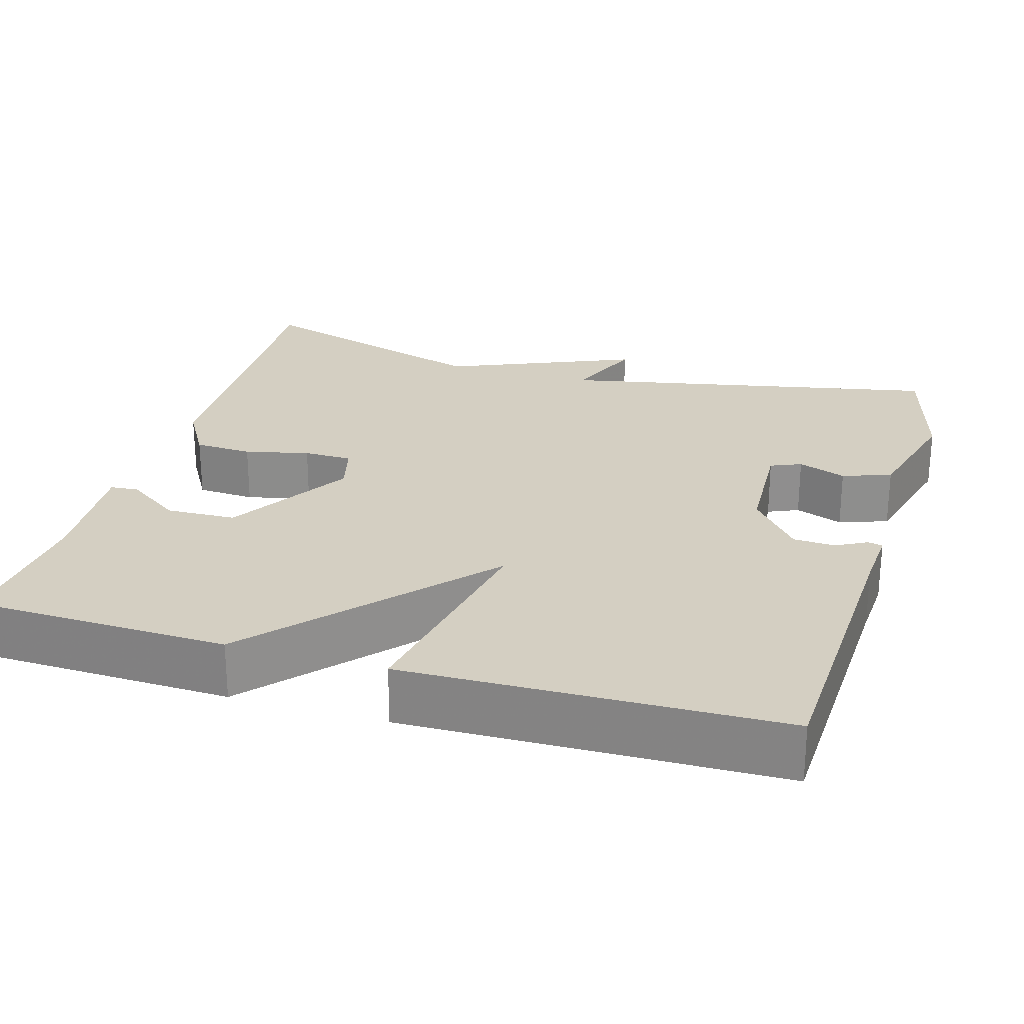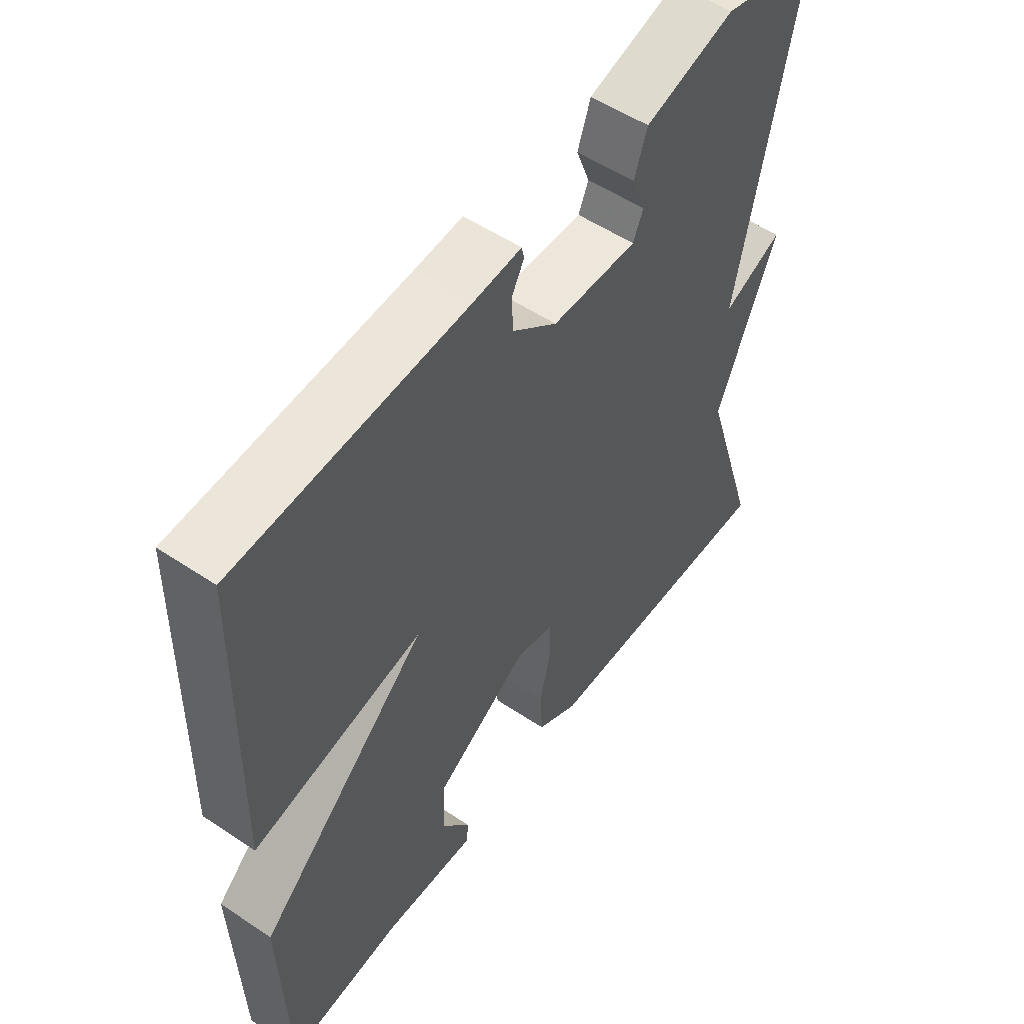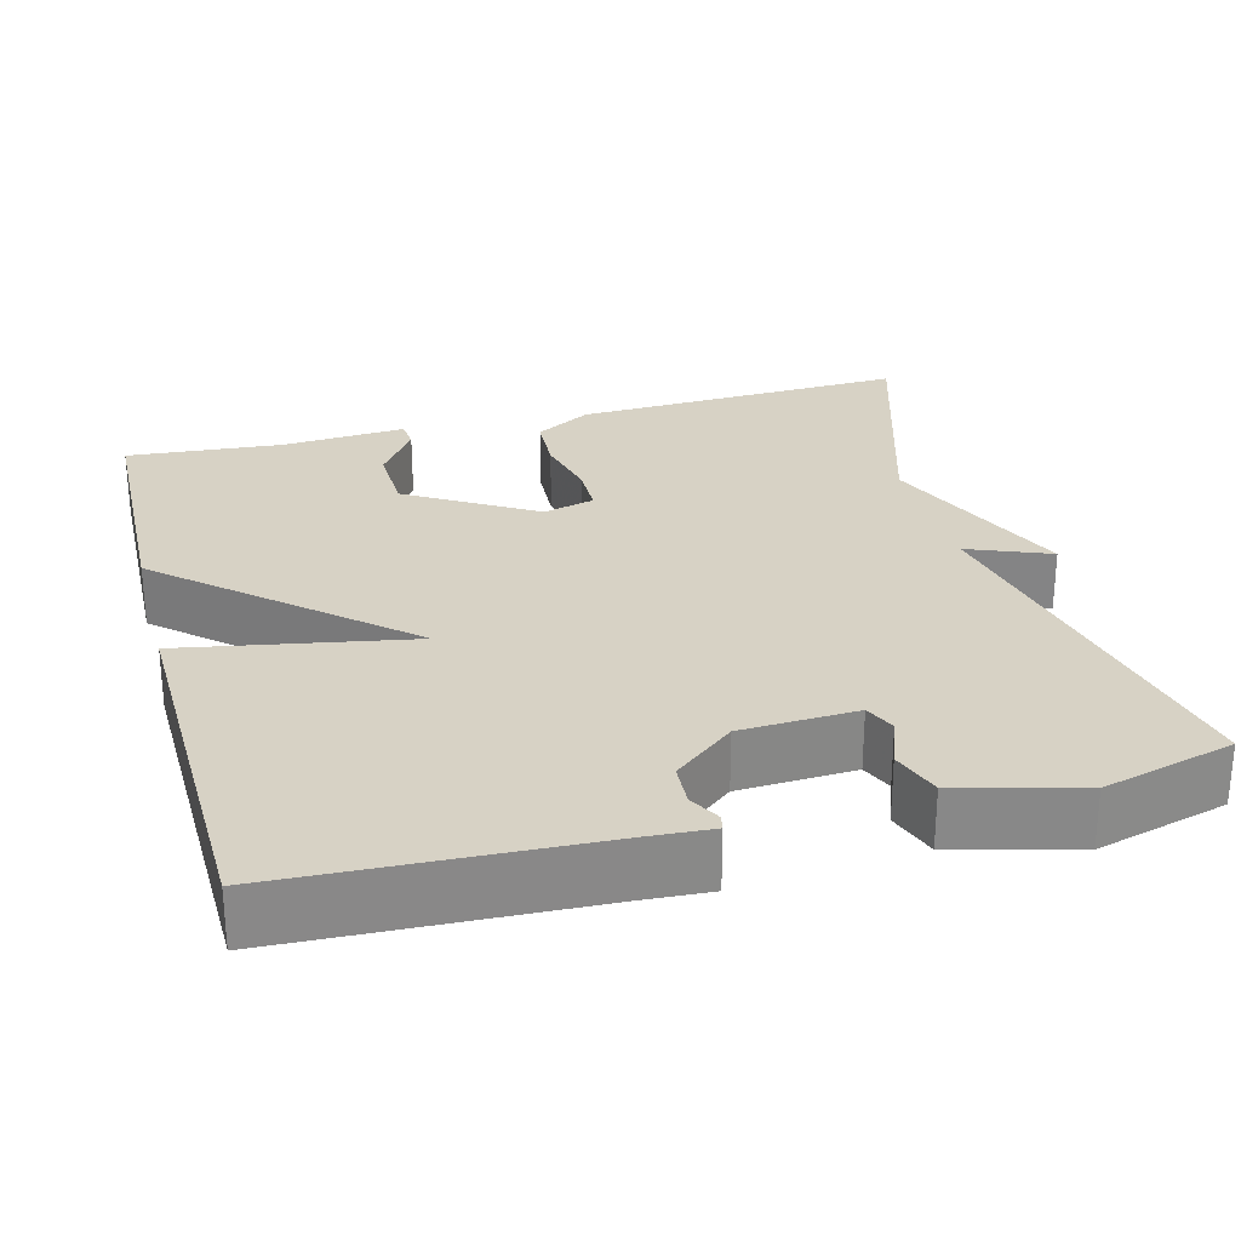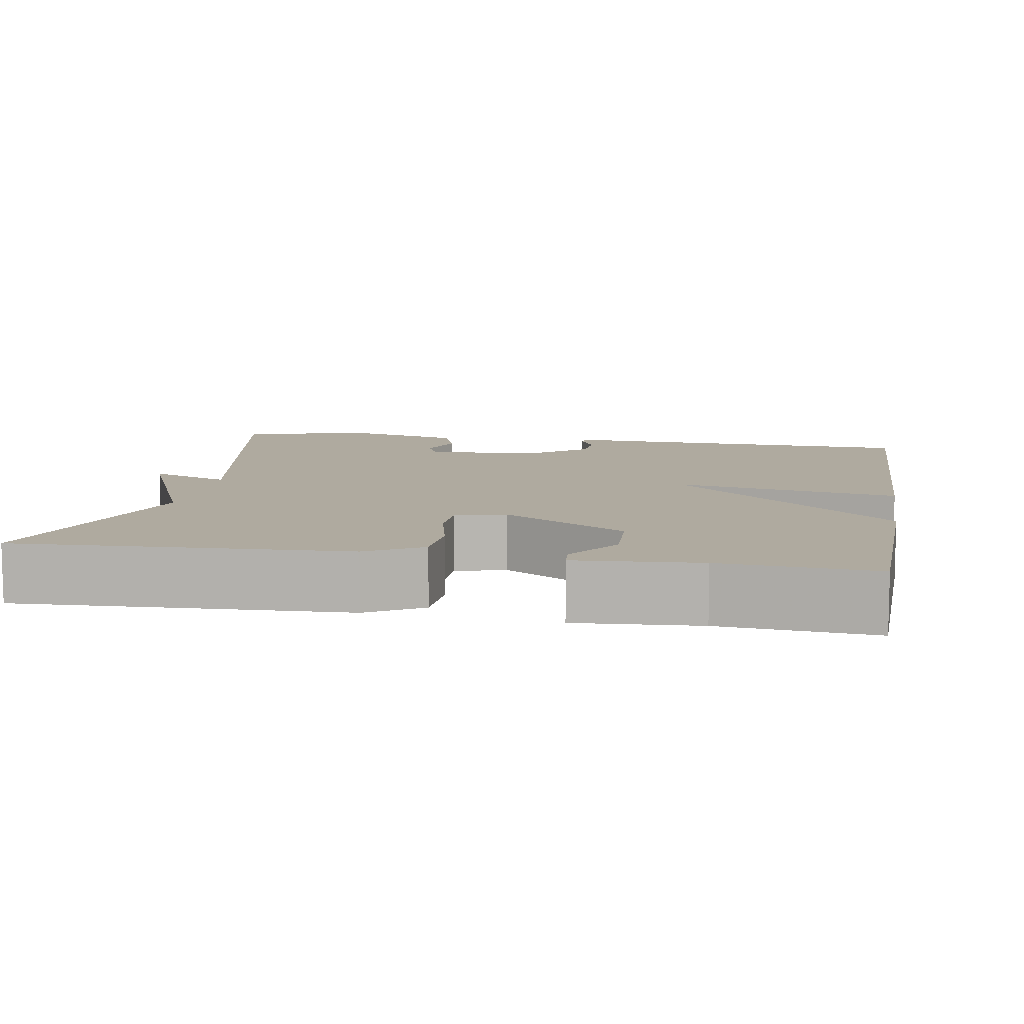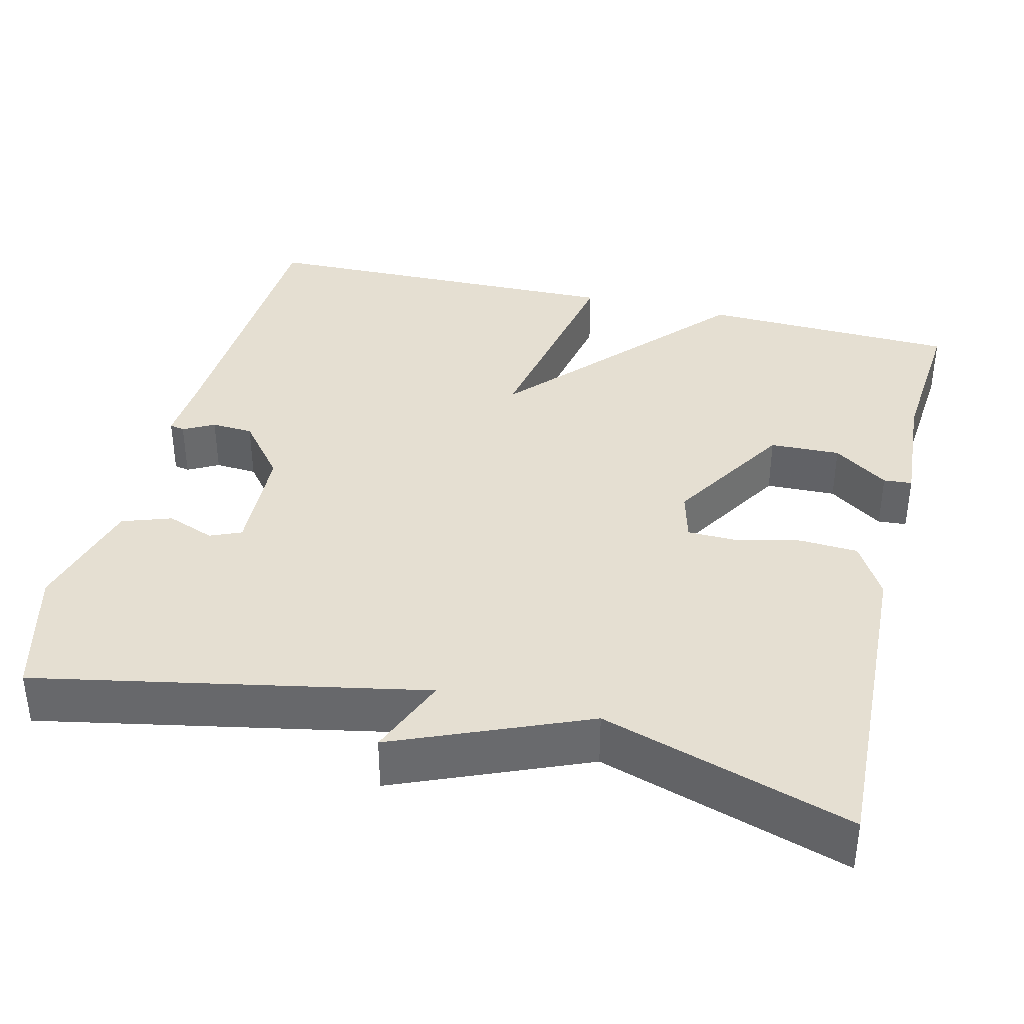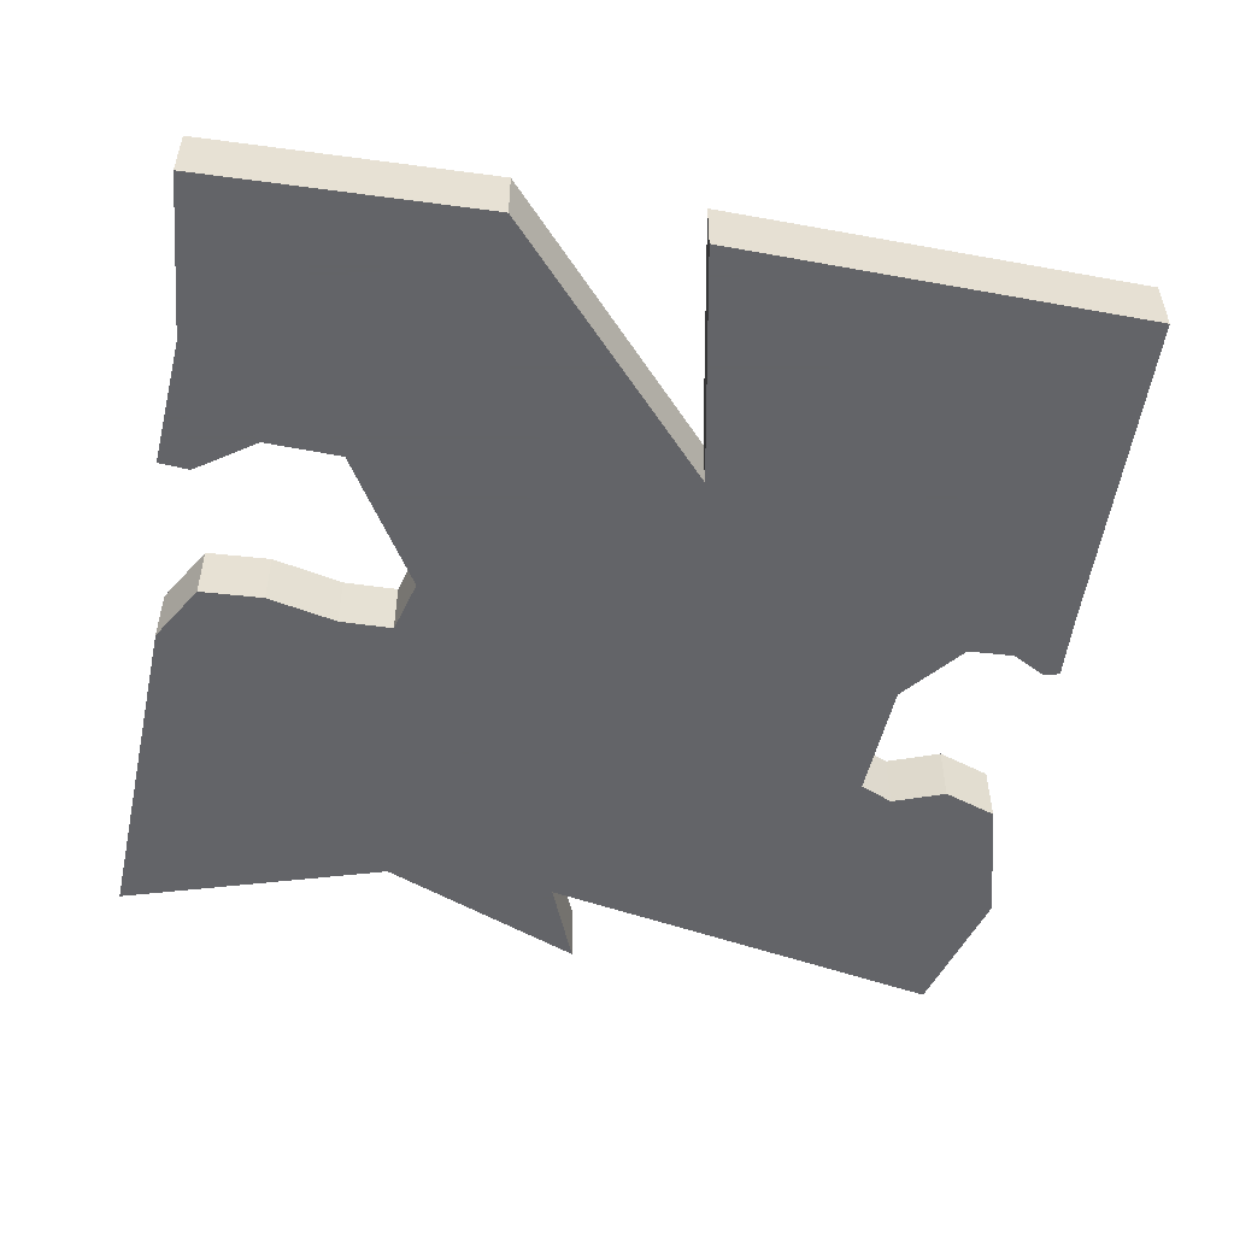
<metadata>
{"format":"obj","ext":"obj","renderer":"f3d","projection":"perspective","resolution":1024,"background":"white","views":[{"elev":25.4,"azim":-73.6,"up":"+Y"},{"elev":54.1,"azim":-54.6,"up":"+Z"},{"elev":27.3,"azim":-14.8,"up":"+Y"},{"elev":9.4,"azim":-170.3,"up":"+Y"},{"elev":37.4,"azim":104.0,"up":"+Y"},{"elev":-51.3,"azim":-100.0,"up":"+Y"}]}
</metadata>
<code>
v -0.5 0.07 0.5
v -0.115 0.07 0.516
v -0.036 0.07 0.521
v -0.032 0.07 0.502
v -0.053 0.07 0.463
v -0.05 0.07 0.41
v 0.025 0.07 0.349
v 0.169 0.07 0.342
v 0.186 0.07 0.381
v 0.163 0.07 0.442
v 0.185 0.07 0.504
v 0.336 0.07 0.544
v 0.5 0.07 0.5
v 0.402 0.07 0.014
v 0.504 0.07 0.055
v 0.402 0.07 -0.186
v 0.5 0.07 -0.5
v 0.084 0.07 -0.482
v 0.014 0.07 -0.441
v 0.01 0.07 -0.367
v 0.029 0.07 -0.285
v 0.028 0.07 -0.223
v -0.036 0.07 -0.206
v -0.193 0.07 -0.301
v -0.196 0.07 -0.39
v -0.148 0.07 -0.459
v -0.151 0.07 -0.495
v -0.307 0.07 -0.484
v -0.5 0.07 -0.5
v -0.51 0.07 -0.175
v -0.226 0.07 0.077
v -0.51 0.07 0.025
v -0.5 0 0.5
v -0.115 0 0.516
v -0.036 0 0.521
v -0.032 0 0.502
v -0.053 0 0.463
v -0.05 0 0.41
v 0.025 0 0.349
v 0.169 0 0.342
v 0.186 0 0.381
v 0.163 0 0.442
v 0.185 0 0.504
v 0.336 0 0.544
v 0.5 0 0.5
v 0.402 0 0.014
v 0.504 0 0.055
v 0.402 0 -0.186
v 0.5 0 -0.5
v 0.084 0 -0.482
v 0.014 0 -0.441
v 0.01 0 -0.367
v 0.029 0 -0.285
v 0.028 0 -0.223
v -0.036 0 -0.206
v -0.193 0 -0.301
v -0.196 0 -0.39
v -0.148 0 -0.459
v -0.151 0 -0.495
v -0.307 0 -0.484
v -0.5 0 -0.5
v -0.51 0 -0.175
v -0.226 0 0.077
v -0.51 0 0.025
f 31 32 1 2
f 28 29 30 31
f 25 26 27 28
f 24 25 28 31
f 23 24 31 2
f 19 20 21
f 18 19 21
f 17 18 21
f 16 17 21
f 16 21 22
f 15 16 22
f 14 15 22
f 12 13 14
f 11 12 14
f 10 11 14
f 9 10 14
f 14 22 23
f 9 14 23
f 8 9 23
f 2 3 4 5
f 2 5 6
f 23 2 6
f 7 8 23
f 6 7 23
f 34 33 64 63
f 63 62 61 60
f 60 59 58 57
f 63 60 57 56
f 34 63 56 55
f 53 52 51
f 53 51 50
f 53 50 49
f 53 49 48
f 54 53 48
f 54 48 47
f 54 47 46
f 46 45 44
f 46 44 43
f 46 43 42
f 46 42 41
f 55 54 46
f 55 46 41
f 55 41 40
f 37 36 35 34
f 38 37 34
f 38 34 55
f 55 40 39
f 55 39 38
f 1 33 34 2
f 2 34 35 3
f 3 35 36 4
f 4 36 37 5
f 5 37 38 6
f 6 38 39 7
f 7 39 40 8
f 8 40 41 9
f 9 41 42 10
f 10 42 43 11
f 11 43 44 12
f 12 44 45 13
f 13 45 46 14
f 14 46 47 15
f 15 47 48 16
f 16 48 49 17
f 17 49 50 18
f 18 50 51 19
f 19 51 52 20
f 20 52 53 21
f 21 53 54 22
f 22 54 55 23
f 23 55 56 24
f 24 56 57 25
f 25 57 58 26
f 26 58 59 27
f 27 59 60 28
f 28 60 61 29
f 29 61 62 30
f 30 62 63 31
f 31 63 64 32
f 32 64 33 1

</code>
